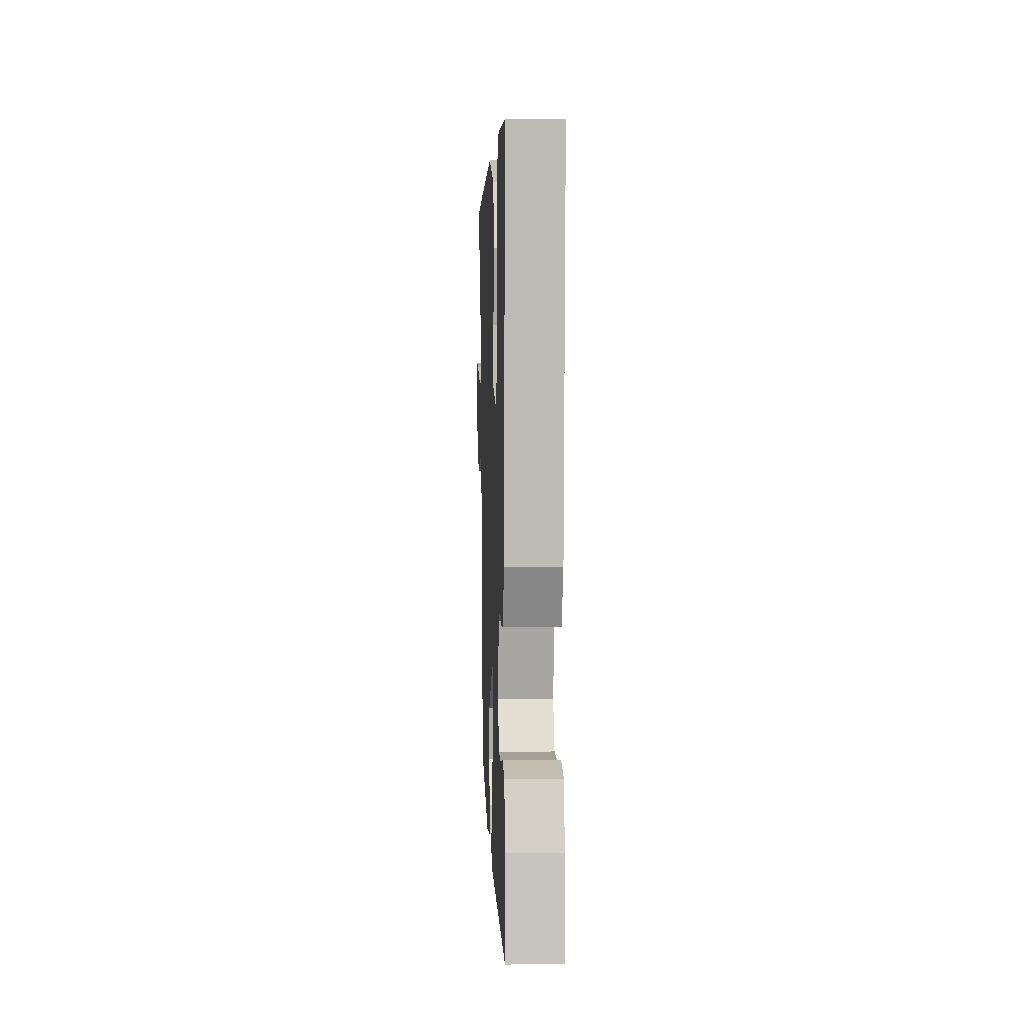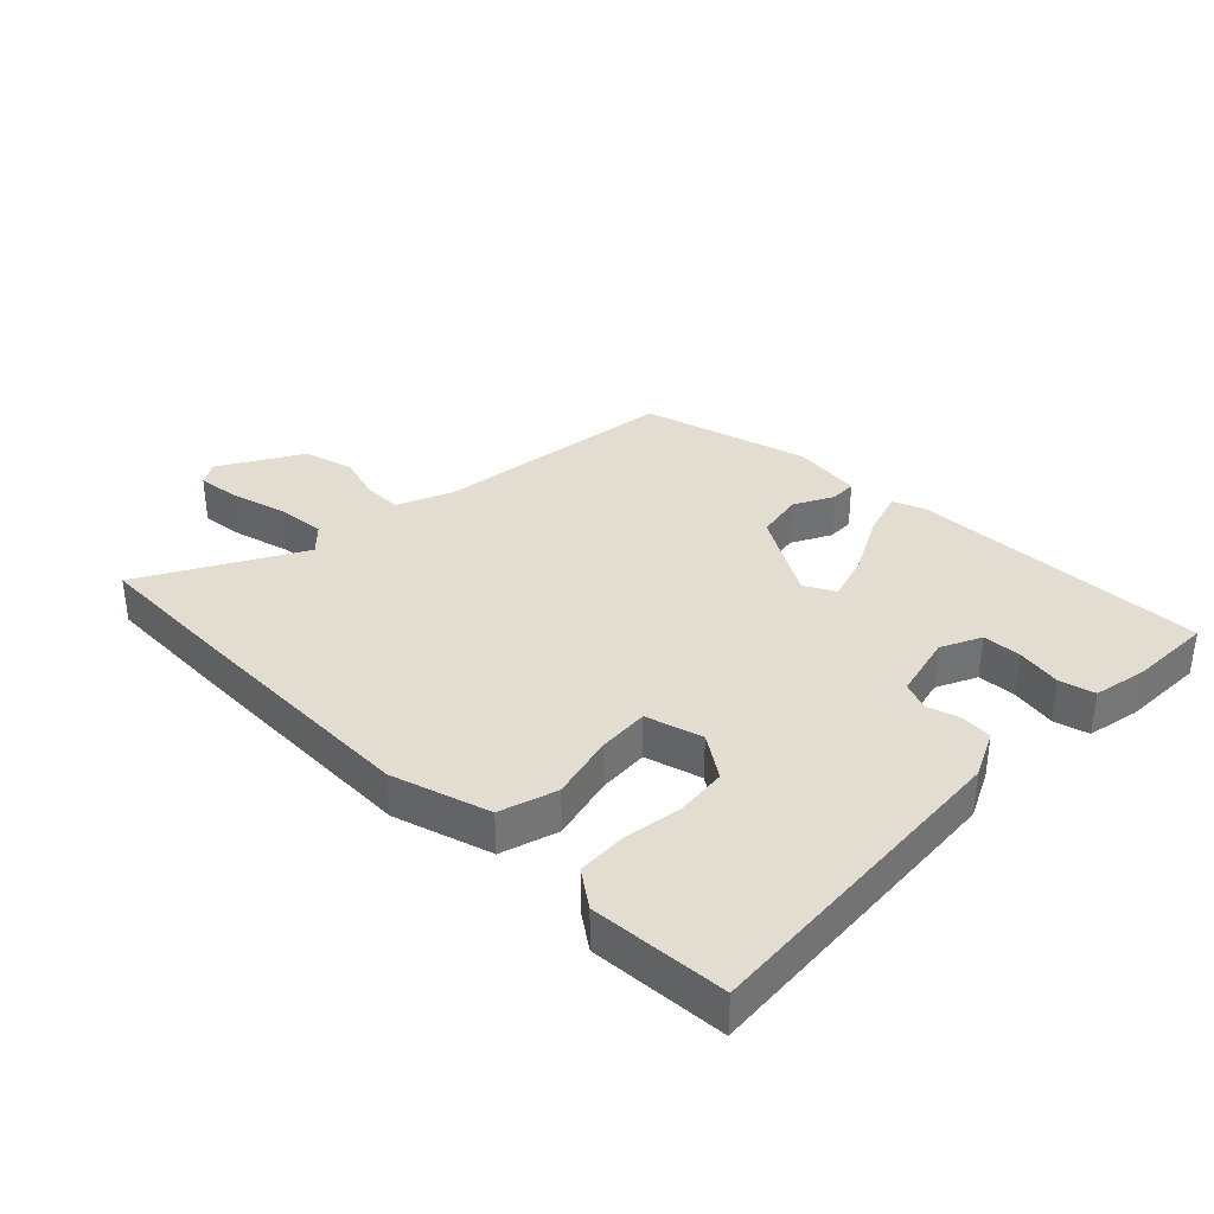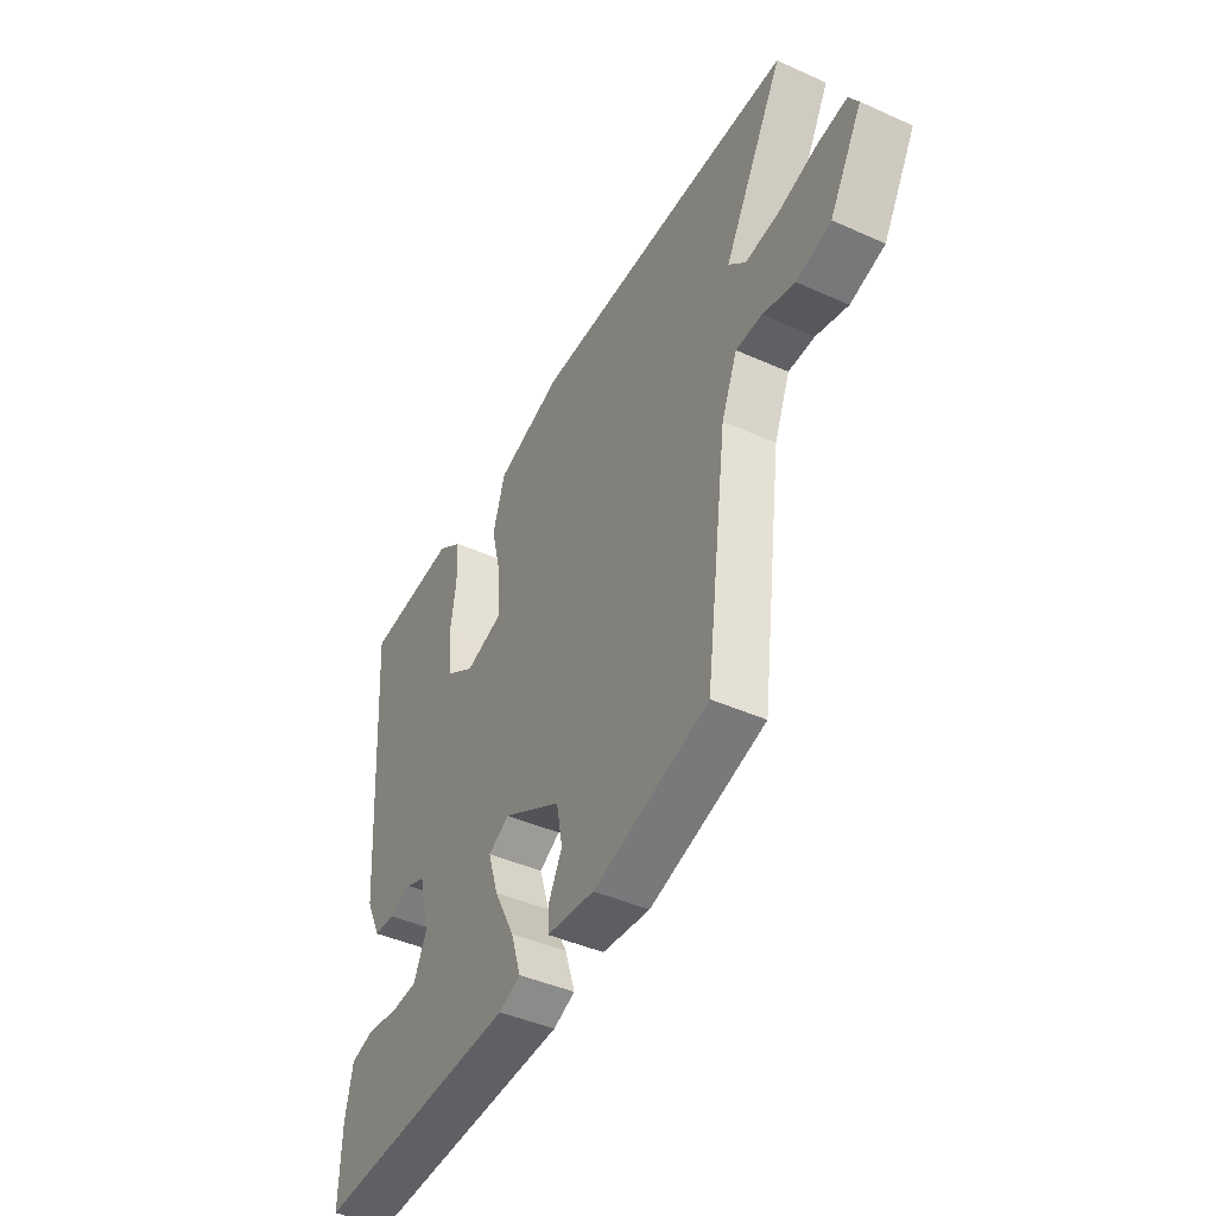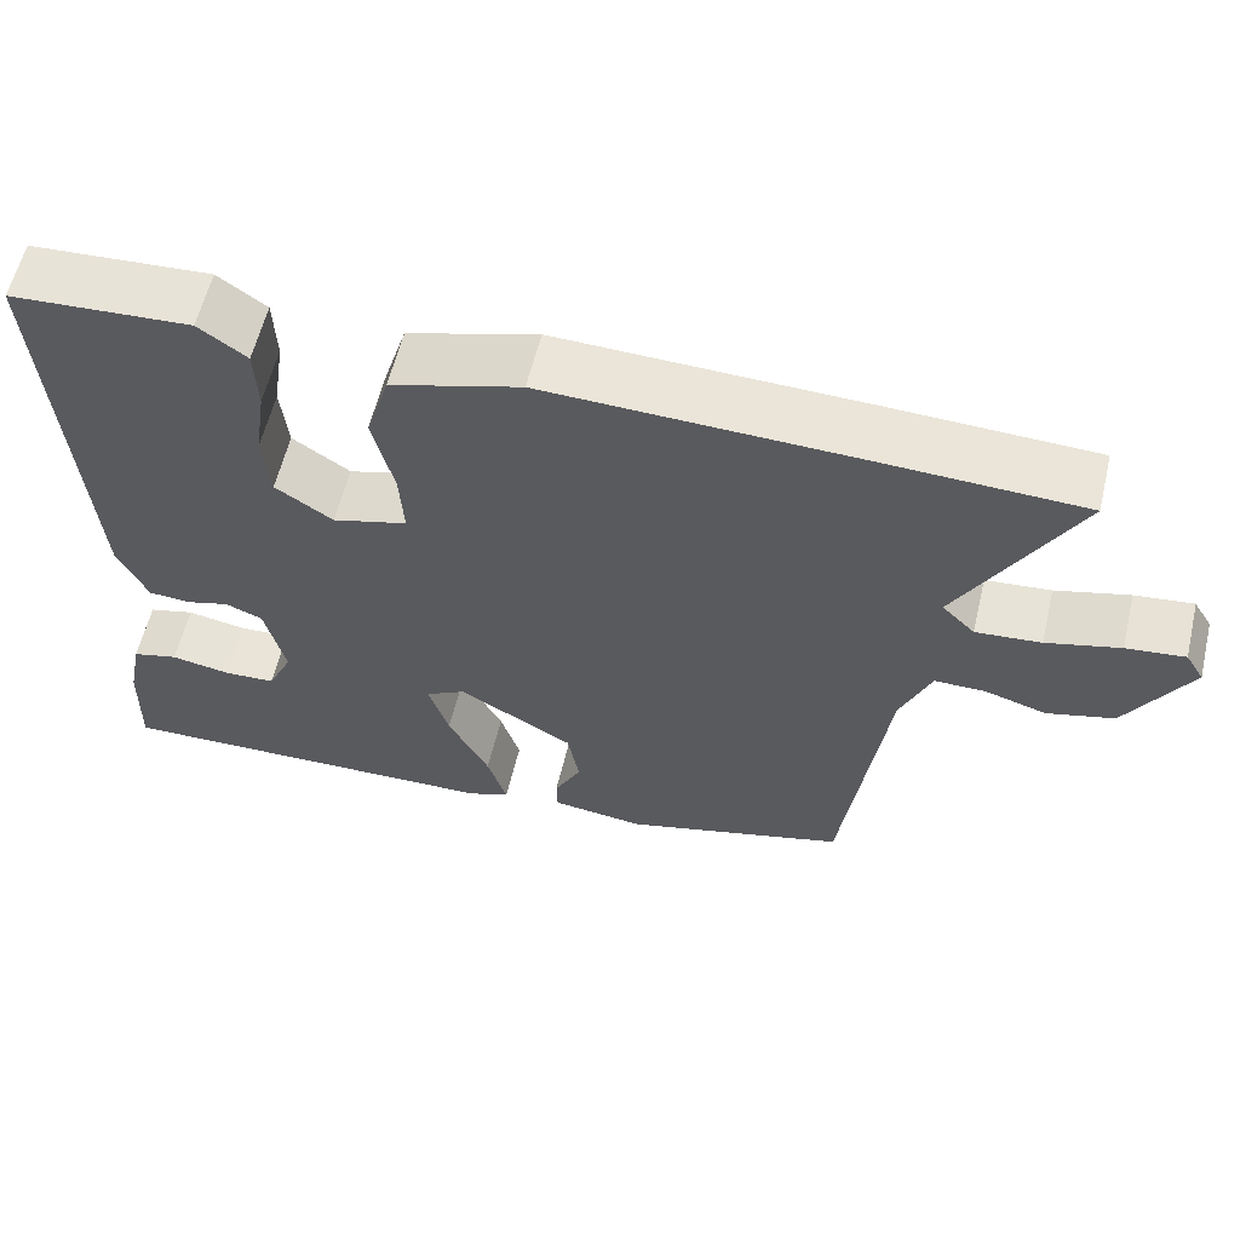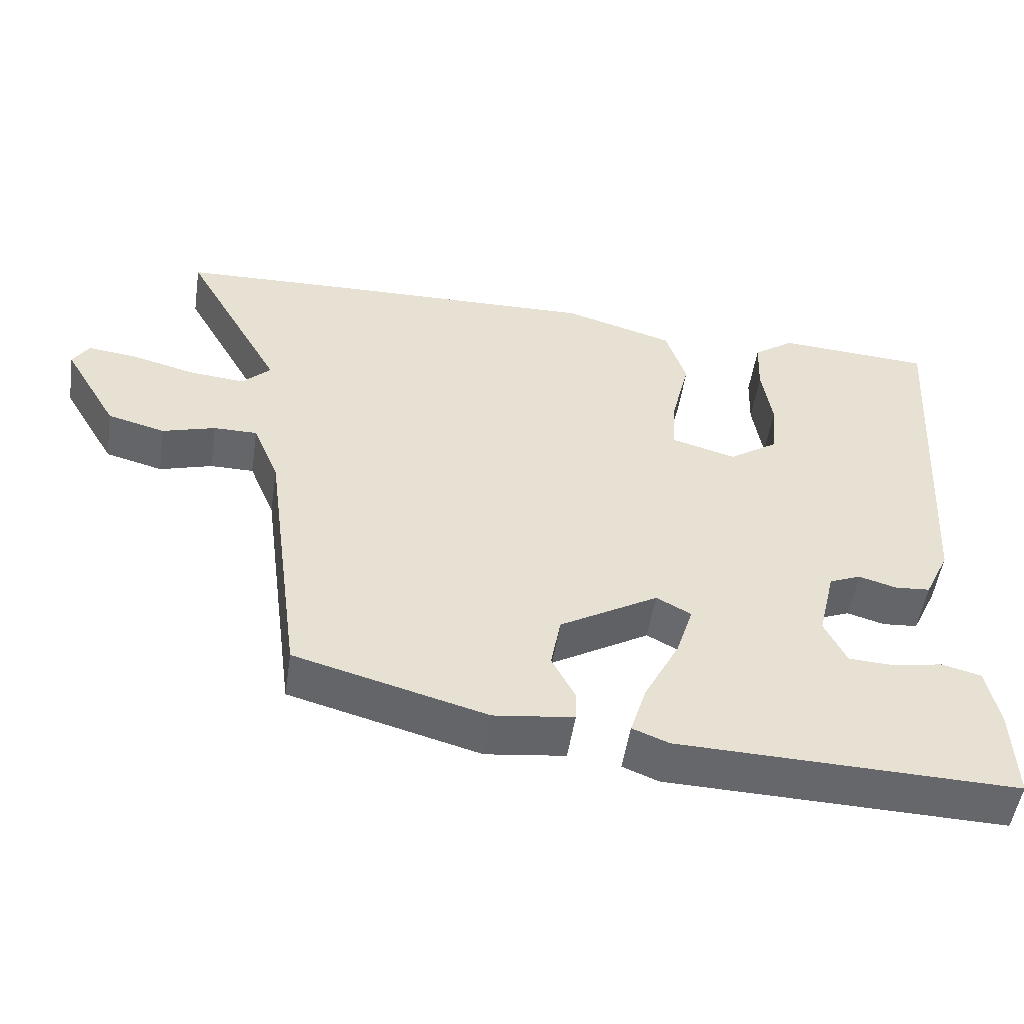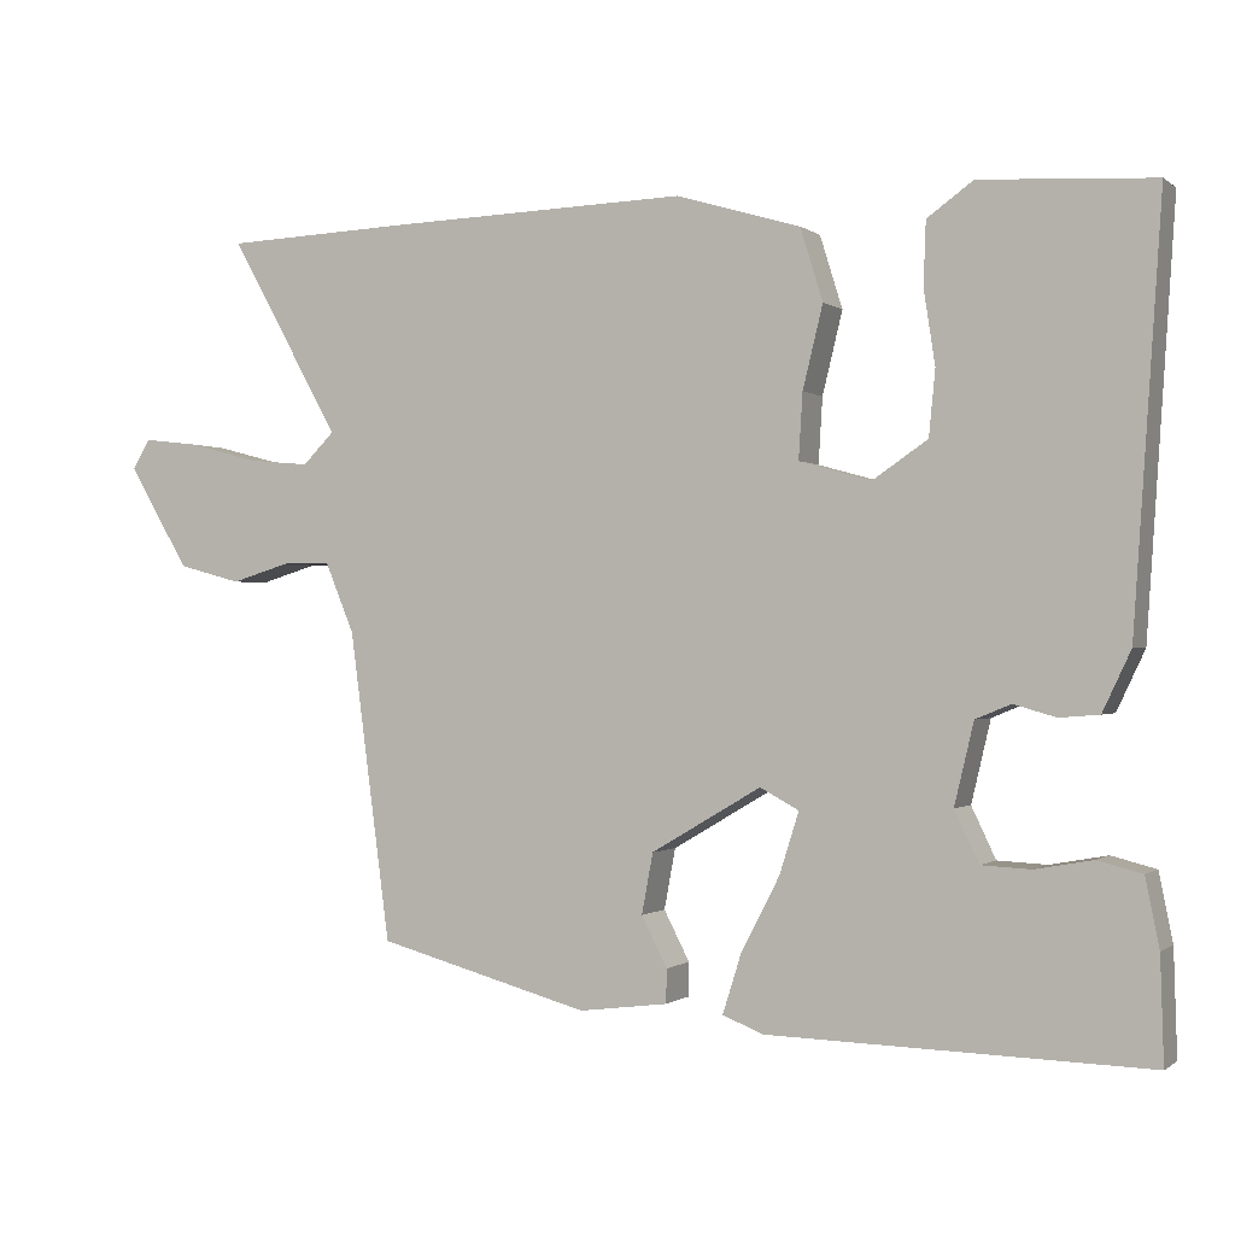
<metadata>
{"format":"obj","ext":"obj","renderer":"f3d","projection":"perspective","resolution":1024,"background":"white","views":[{"elev":2.5,"azim":87.7,"up":"+Z"},{"elev":35.4,"azim":44.5,"up":"+Y"},{"elev":-43.9,"azim":-117.7,"up":"+Z"},{"elev":59.5,"azim":-166.6,"up":"+Z"},{"elev":-51.9,"azim":-8.6,"up":"+Z"},{"elev":-0.6,"azim":23.6,"up":"+Z"}]}
</metadata>
<code>
v 0.5 0.07 0.494
v 0.465 0.07 -0.023
v 0.43 0.07 -0.097
v 0.381 0.07 -0.101
v 0.329 0.07 -0.086
v 0.285 0.07 -0.104
v 0.261 0.07 -0.205
v 0.291 0.07 -0.268
v 0.352 0.07 -0.271
v 0.423 0.07 -0.258
v 0.478 0.07 -0.272
v 0.495 0.07 -0.356
v 0.499 0.07 -0.486
v 0.03 0.07 -0.474
v -0.02 0.07 -0.454
v 0.003 0.07 -0.381
v 0.051 0.07 -0.288
v 0.075 0.07 -0.212
v 0.027 0.07 -0.186
v -0.109 0.07 -0.266
v -0.123 0.07 -0.341
v -0.091 0.07 -0.403
v -0.092 0.07 -0.445
v -0.202 0.07 -0.459
v -0.466 0.07 -0.387
v -0.517 0.07 -0.004
v -0.553 0.07 0.083
v -0.613 0.07 0.083
v -0.686 0.07 0.061
v -0.765 0.07 0.082
v -0.84 0.07 0.21
v -0.818 0.07 0.246
v -0.749 0.07 0.238
v -0.662 0.07 0.215
v -0.585 0.07 0.208
v -0.546 0.07 0.247
v -0.683 0.07 0.493
v -0.448 0.07 0.502
v -0.077 0.07 0.513
v 0.077 0.07 0.467
v 0.105 0.07 0.377
v 0.08 0.07 0.275
v 0.075 0.07 0.194
v 0.164 0.07 0.169
v 0.232 0.07 0.215
v 0.24 0.07 0.296
v 0.226 0.07 0.388
v 0.229 0.07 0.466
v 0.286 0.07 0.507
v 0.5 0 0.494
v 0.465 0 -0.023
v 0.43 0 -0.097
v 0.381 0 -0.101
v 0.329 0 -0.086
v 0.285 0 -0.104
v 0.261 0 -0.205
v 0.291 0 -0.268
v 0.352 0 -0.271
v 0.423 0 -0.258
v 0.478 0 -0.272
v 0.495 0 -0.356
v 0.499 0 -0.486
v 0.03 0 -0.474
v -0.02 0 -0.454
v 0.003 0 -0.381
v 0.051 0 -0.288
v 0.075 0 -0.212
v 0.027 0 -0.186
v -0.109 0 -0.266
v -0.123 0 -0.341
v -0.091 0 -0.403
v -0.092 0 -0.445
v -0.202 0 -0.459
v -0.466 0 -0.387
v -0.517 0 -0.004
v -0.553 0 0.083
v -0.613 0 0.083
v -0.686 0 0.061
v -0.765 0 0.082
v -0.84 0 0.21
v -0.818 0 0.246
v -0.749 0 0.238
v -0.662 0 0.215
v -0.585 0 0.208
v -0.546 0 0.247
v -0.683 0 0.493
v -0.448 0 0.502
v -0.077 0 0.513
v 0.077 0 0.467
v 0.105 0 0.377
v 0.08 0 0.275
v 0.075 0 0.194
v 0.164 0 0.169
v 0.232 0 0.215
v 0.24 0 0.296
v 0.226 0 0.388
v 0.229 0 0.466
v 0.286 0 0.507
f 46 47 48 49
f 45 46 49 1
f 39 40 41 42
f 39 42 43
f 36 37 38 39
f 35 36 39 43
f 31 32 33 34
f 31 34 35
f 28 29 30 31
f 27 28 31 35
f 26 27 35 43
f 21 22 23 24
f 20 21 24 25
f 19 20 25 26
f 14 15 16 17
f 14 17 18
f 13 14 18
f 12 13 18
f 9 10 11 12
f 8 9 12
f 8 12 18 19
f 2 3 4 5
f 45 1 2 5
f 44 45 5 6
f 7 8 19 26
f 26 43 44
f 6 7 26 44
f 98 97 96 95
f 50 98 95 94
f 91 90 89 88
f 92 91 88
f 88 87 86 85
f 92 88 85 84
f 83 82 81 80
f 84 83 80
f 80 79 78 77
f 84 80 77 76
f 92 84 76 75
f 73 72 71 70
f 74 73 70 69
f 75 74 69 68
f 66 65 64 63
f 67 66 63
f 67 63 62
f 67 62 61
f 61 60 59 58
f 61 58 57
f 68 67 61 57
f 54 53 52 51
f 54 51 50 94
f 55 54 94 93
f 75 68 57 56
f 93 92 75
f 93 75 56 55
f 1 50 51 2
f 2 51 52 3
f 3 52 53 4
f 4 53 54 5
f 5 54 55 6
f 6 55 56 7
f 7 56 57 8
f 8 57 58 9
f 9 58 59 10
f 10 59 60 11
f 11 60 61 12
f 12 61 62 13
f 13 62 63 14
f 14 63 64 15
f 15 64 65 16
f 16 65 66 17
f 17 66 67 18
f 18 67 68 19
f 19 68 69 20
f 20 69 70 21
f 21 70 71 22
f 22 71 72 23
f 23 72 73 24
f 24 73 74 25
f 25 74 75 26
f 26 75 76 27
f 27 76 77 28
f 28 77 78 29
f 29 78 79 30
f 30 79 80 31
f 31 80 81 32
f 32 81 82 33
f 33 82 83 34
f 34 83 84 35
f 35 84 85 36
f 36 85 86 37
f 37 86 87 38
f 38 87 88 39
f 39 88 89 40
f 40 89 90 41
f 41 90 91 42
f 42 91 92 43
f 43 92 93 44
f 44 93 94 45
f 45 94 95 46
f 46 95 96 47
f 47 96 97 48
f 48 97 98 49
f 49 98 50 1

</code>
